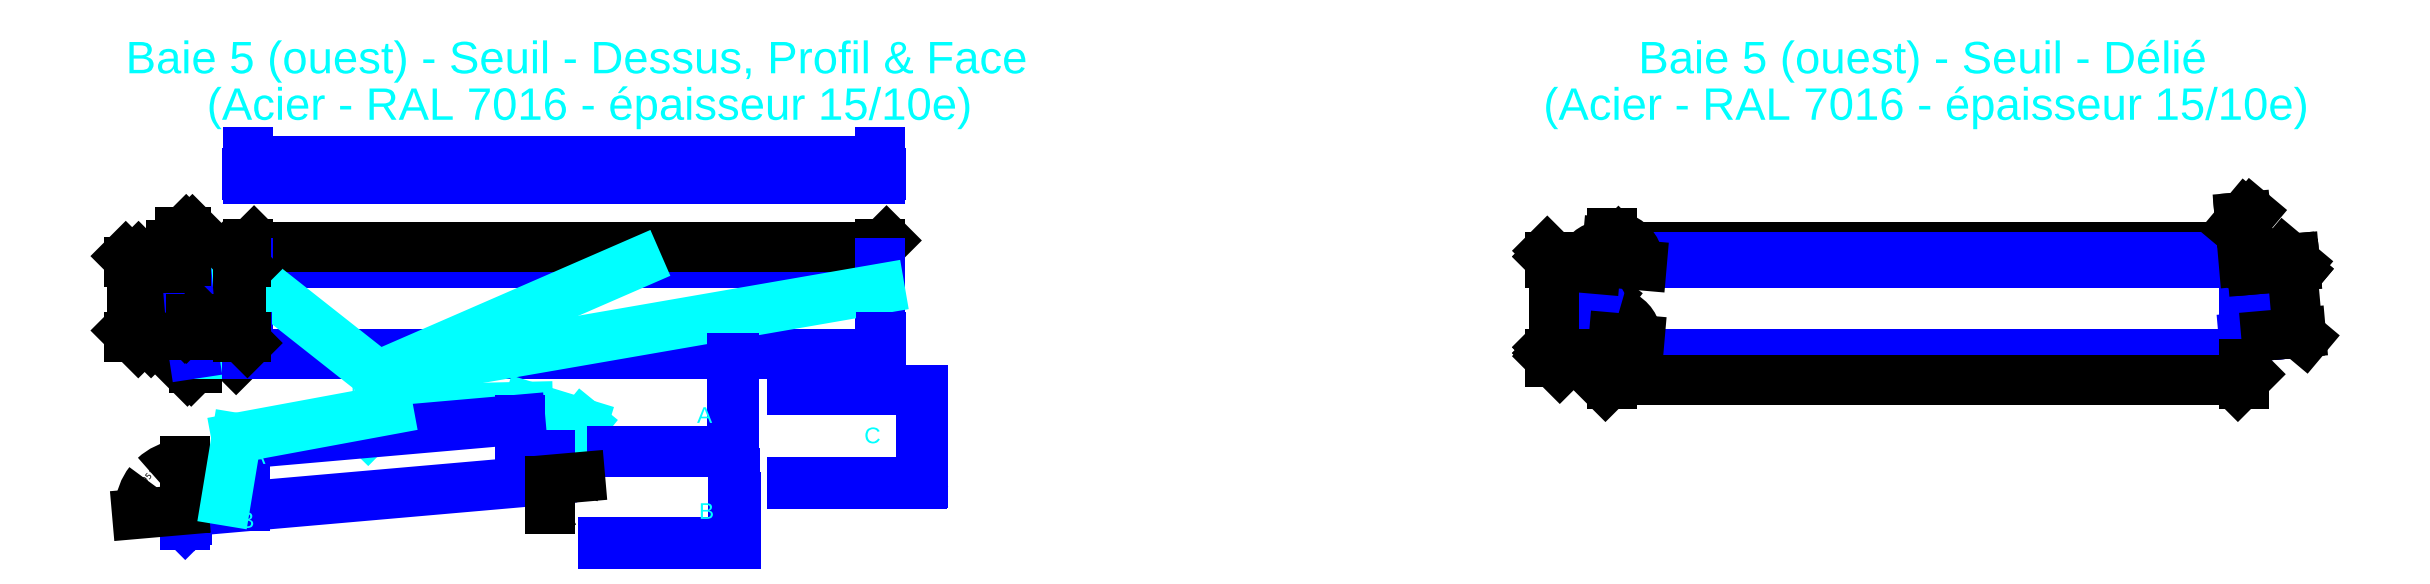
<metadata>
{"format":"dxf","ext":"dxf","renderer":"ezdxf+matplotlib","layout":"modelspace","background":"white","min_lineweight":24,"dpi":150}
</metadata>
<code>
0
SECTION
2
ENTITIES
0
LINE
8
0 ... Seuil ... Rectangle
10
343.4
20
897.6
30
0
11
363.4
21
897.6
31
0
0
LINE
8
0 ... Seuil ... Rectangle
10
389
20
605.6
30
0
11
363.4
21
897.6
31
0
0
LINE
8
0 ... Seuil ... Rectangle
10
387.5
20
605.6
30
0
11
399.5
21
605.6
31
0
0
LINE
8
0 ... Seuil ... Rectangle
10
343.4
20
896.1
30
0
11
363.6
21
896.1
31
0
0
LINE
8
0 ... Seuil ... Rectangle
10
388.8
20
607.1
30
0
11
395.8
21
607.1
31
0
0
LINE
8
0 ... Seuil ... Rectangle
10
343.4
20
873.6
30
0
11
343.4
21
897.6
31
0
0
LINE
8
0 ... Seuil ... Rectangle
10
392.4
20
612.7
30
0
11
399.5
21
605.6
31
0
0
LINE
8
0 ... Seuil ... Rectangle
10
391.3
20
611.6
30
0
11
395.8
21
607.1
31
0
0
LINE
8
0 ... Seuil ... Rectangle
10
391.3
20
611.6
30
0
11
392.4
21
612.7
31
0
0
LINE
8
0 ... Seuil ... Rectangle
10
334.1
20
659.6
30
0
11
384.2
21
659.6
31
0
0
LINE
8
0 ... Seuil ... Rectangle
10
334.1
20
659.6
30
0
11
315.3
21
873.6
31
0
0
LINE
8
0 ... Seuil ... Rectangle
10
315.3
20
873.6
30
0
11
343.4
21
873.6
31
0
0
DIMENSION
8
0 ... Seuil ... Rectangle ... Cotes Angles
280
     0
2
*D1
10
284.5
20
655.3
30
0
11
290.1
21
763.6
31
0
70
    33
71
     5
42
214.8
73
     0
74
     0
75
     0
3
QCADDimStyle
13
315.3
23
873.6
33
0
14
334.1
24
659.6
34
0
0
DIMENSION
8
0 ... Seuil ... Rectangle ... Cotes Angles
280
     0
2
*D2
10
231.1
20
873.6
30
0
11
203.6
21
885.6
31
0
70
    32
71
     5
42
24
73
     0
74
     0
75
     0
3
QCADDimStyle
13
343.4
23
897.6
33
0
14
315.3
24
873.6
34
0
50
90
0
DIMENSION
8
0 ... Seuil ... Rectangle ... Cotes Angles
280
     0
2
*D3
10
231.1
20
659.6
30
0
11
216.1
21
766.6
31
0
70
    32
71
     5
42
214
73
     0
74
     0
75
     0
3
QCADDimStyle
13
315.3
23
873.6
33
0
14
334.1
24
659.6
34
0
50
90
0
DIMENSION
8
0 ... Seuil ... Rectangle ... Cotes Angles
280
     0
2
*D4
10
399.2
20
896.1
30
0
11
426.7
21
896.9
31
0
70
    32
71
     5
42
1.5
73
     0
74
     0
75
     0
3
QCADDimStyle
13
363.4
23
897.6
33
0
14
363.6
24
896.1
34
0
50
90
0
DIMENSION
8
0 ... Seuil ... Rectangle ... Cotes Angles
280
     0
2
*D5
10
371.4
20
805.9
30
0
11
345.2
21
818.7
31
0
70
   161
71
     5
42
50
73
     0
74
     0
75
     0
3
QCADDimStyle
13
321.6
23
802.1
33
0
14
371.4
24
806.5
34
0
0
LINE
8
0 ... Seuil ... Rectangle
10
560.5
20
897.6
30
0
11
2583
21
897.6
31
0
0
LINE
8
0 ... Seuil ... Rectangle
10
560.5
20
605.6
30
0
11
2583
21
605.6
31
0
0
LINE
8
0 ... Seuil ... Rectangle
10
560.5
20
896.1
30
0
11
2583
21
896.1
31
0
0
LINE
8
0 ... Seuil ... Rectangle
10
560.5
20
897.6
30
0
11
560.5
21
605.6
31
0
0
LINE
8
0 ... Seuil ... Rectangle
10
2583
20
897.6
30
0
11
2583
21
605.6
31
0
0
LINE
8
0 ... Seuil ... Rectangle
10
559
20
659.6
30
0
11
562
21
659.6
31
0
0
LINE
8
0 ... Seuil ... Rectangle
10
2582
20
659.6
30
0
11
2585
21
659.6
31
0
0
DIMENSION
8
0 ... Seuil ... Rectangle ... Cotes Angles
280
     0
2
*D6
10
503.1
20
605.6
30
0
11
488.1
21
751.6
31
0
70
   160
71
     5
42
292
73
     0
74
     0
75
     0
3
QCADDimStyle
13
363.4
23
897.6
33
0
14
399.5
24
605.6
34
0
50
90
0
DIMENSION
8
0 ... Seuil ... Rectangle ... Cotes Angles
280
     0
2
*D7
10
440.8
20
647
30
0
11
454.4
21
668.3
31
0
70
   161
71
     5
42
10
73
     0
74
     0
75
     0
3
QCADDimStyle
13
392.4
23
612.7
33
0
14
399.5
24
605.6
34
0
0
DIMENSION
8
0 ... Seuil ... Rectangle ... Cotes Angles
280
     0
2
*D8
10
399.5
20
568.8
30
0
11
393.3
21
541.5
31
0
70
   161
71
     5
42
12
73
     0
74
     0
75
     0
3
QCADDimStyle
13
387.5
23
605.6
33
0
14
399.5
24
605.6
34
0
0
DIMENSION
8
0 ... Seuil ... Rectangle ... Cotes Angles
280
     0
2
*D9
10
2583
20
947.7
30
0
11
1572
21
962.7
31
0
70
    33
71
     5
42
2023
73
     0
74
     0
75
     0
3
QCADDimStyle
13
560.5
23
897.6
33
0
14
2583
24
897.6
34
0
0
LINE
8
0 ... Seuil ... Rectangle ... Cotes Angles
10
555.5
20
897.6
30
0
11
463.9
21
897.6
31
0
0
LINE
8
0 ... Seuil ... Rectangle ... Cotes Angles
10
463.9
20
605.6
30
0
11
555.5
21
605.6
31
0
0
LINE
8
0 ... Seuil ... Rectangle
10
562
20
896.1
30
0
11
562
21
605.6
31
0
0
LINE
8
0 ... Seuil ... Rectangle
10
2582
20
896.1
30
0
11
2582
21
605.6
31
0
0
DIMENSION
8
0 ... Seuil ... Rectangle ... Cotes Angles
280
     0
2
*D10
10
190.2
20
659.6
30
0
11
175.2
21
778.6
31
0
70
    32
71
     5
42
238
73
     0
74
     0
75
     0
3
QCADDimStyle
13
343.4
23
897.6
33
0
14
334.1
24
659.6
34
0
50
90
0
MTEXT
8
0 ... Seuil ... Rectangle ... Cotes Angles
10
429.2
20
1454
30
0
40
100
41
0
46
0
71
     1
72
     1
1
(Acier - RAL 7016 - épaisseur 15/10e)
7
textstyle11
73
     1
44
1
0
MTEXT
8
0 ... Seuil ... Rectangle ... Cotes Angles
10
889.7
20
501.5
30
0
40
50
41
0
46
0
71
     1
72
     1
1
Relevés
7
textstyle12
73
     1
44
1
0
LEADER
8
0 ... Seuil ... Rectangle ... Cotes Angles
3
QCADDimStyle
76
     2
10
944.7
20
359.2
30
0
10
1010
20
426
30
0
0
LEADER
8
0 ... Seuil ... Rectangle ... Cotes Angles
3
QCADDimStyle
76
     4
10
1535
20
262.9
30
0
10
1632
20
382.1
30
0
10
1456
20
436
30
0
10
1010
20
426
30
0
0
LEADER
8
0 ... Seuil ... Rectangle ... Cotes Angles
3
QCADDimStyle
76
     2
10
1807
20
896.1
30
0
10
976.3
20
534.8
30
0
0
LEADER
8
0 ... Seuil ... Rectangle ... Cotes Angles
3
QCADDimStyle
76
     2
10
2582
20
813.2
30
0
10
976.3
20
534.8
30
0
0
LEADER
8
0 ... Seuil ... Rectangle ... Cotes Angles
3
QCADDimStyle
76
     2
10
562
20
861.5
30
0
10
976.3
20
534.8
30
0
0
LINE
8
0 ... Seuil ... Rectangle
10
2585
20
659.6
30
0
11
2585
21
605.6
31
0
0
LINE
8
0 ... Seuil ... Rectangle
10
2585
20
605.6
30
0
11
2583
21
605.6
31
0
0
LINE
8
0 ... Seuil ... Rectangle
10
559
20
659.6
30
0
11
559
21
605.6
31
0
0
LINE
8
0 ... Seuil ... Rectangle
10
559
20
605.6
30
0
11
560.5
21
605.6
31
0
0
LINE
8
0 ... Seuil ... Rectangle
10
387.5
20
605.6
30
0
11
379.2
21
659.6
31
0
0
LINE
8
0 ... Seuil ... Rectangle
10
561.5
20
1177
30
0
11
2582
21
1177
31
0
0
LINE
8
0 ... Seuil ... Rectangle
10
560.5
20
1165
30
0
11
2583
21
1165
31
0
0
LINE
8
0 ... Seuil ... Rectangle
10
559
20
1177
30
0
11
559
21
1184
31
0
0
LINE
8
0 ... Seuil ... Rectangle
10
560.5
20
1178
30
0
11
560.5
21
1249
31
0
0
LINE
8
0 ... Seuil ... Rectangle
10
562
20
1177
30
0
11
562
21
1184
31
0
0
LINE
8
0 ... Seuil ... Rectangle
10
2583
20
1178
30
0
11
2583
21
1249
31
0
0
LINE
8
0 ... Seuil ... Rectangle
10
2582
20
1177
30
0
11
2582
21
1249
31
0
0
LINE
8
0 ... Seuil ... Rectangle
10
2585
20
1177
30
0
11
2585
21
1184
31
0
0
LINE
8
0 ... Seuil ... Rectangle
10
560
20
1185
30
0
11
560.5
21
1185
31
0
0
LINE
8
0 ... Seuil ... Rectangle
10
560.5
20
1177
30
0
11
559
21
1177
31
0
0
LINE
8
0 ... Seuil ... Rectangle
10
2584
20
1185
30
0
11
2583
21
1185
31
0
0
LINE
8
0 ... Seuil ... Rectangle
10
2583
20
1177
30
0
11
2585
21
1177
31
0
0
LINE
8
0 ... Seuil ... Rectangle
10
370.1
20
804.3
30
0
11
369.9
21
805.8
31
0
0
LINE
8
0 ... Seuil ... Rectangle
10
1725
20
291
30
0
11
2112
21
291
31
0
0
LINE
8
0 ... Seuil ... Rectangle
10
2115
20
294
30
0
11
2115
21
591
31
0
0
LINE
8
0 ... Seuil ... Rectangle
10
1725
20
295.5
30
0
11
2107
21
295.5
31
0
0
LINE
8
0 ... Seuil ... Rectangle
10
2110
20
298.5
30
0
11
2110
21
591
31
0
0
ARC
8
0 ... Seuil ... Rectangle
10
2107
20
298.5
30
0
40
3
50
270
51
0
0
ARC
8
0 ... Seuil ... Rectangle
10
2112
20
294
30
0
40
3
50
270
51
0
0
LINE
8
0 ... Seuil ... Rectangle
10
2301
20
189.3
30
0
11
2718
21
189.3
31
0
0
LINE
8
0 ... Seuil ... Rectangle
10
2721
20
192.3
30
0
11
2721
21
489.3
31
0
0
LINE
8
0 ... Seuil ... Rectangle
10
2717
20
196.8
30
0
11
2717
21
489.3
31
0
0
LINE
8
0 ... Seuil ... Rectangle
10
2301
20
193.8
30
0
11
2714
21
193.8
31
0
0
LINE
8
0 ... Seuil ... Rectangle
10
2714
20
489.3
30
0
11
2301
21
489.3
31
0
0
ARC
8
0 ... Seuil ... Rectangle
10
2714
20
196.8
30
0
40
3
50
270
51
0
0
ARC
8
0 ... Seuil ... Rectangle
10
2718
20
192.3
30
0
40
3
50
270
51
0
0
LINE
8
0 ... Seuil ... Rectangle
10
2714
20
193.8
30
0
11
2714
21
489.3
31
0
0
LINE
8
0 ... Seuil ... Rectangle
10
2717
20
489.3
30
0
11
2721
21
489.3
31
0
0
LINE
8
0 ... Seuil ... Rectangle
10
1698
20
-2.437
30
0
11
2115
21
-2.437
31
0
0
LINE
8
0 ... Seuil ... Rectangle
10
2118
20
-2.437
30
0
11
2118
21
147.6
31
0
0
LINE
8
0 ... Seuil ... Rectangle
10
2122
20
-2.437
30
0
11
2122
21
147.6
31
0
0
LINE
8
0 ... Seuil ... Rectangle
10
2113
20
5.063
30
0
11
2113
21
147.6
31
0
0
LINE
8
0 ... Seuil ... Rectangle
10
1698
20
2.063
30
0
11
2110
21
2.063
31
0
0
ARC
8
0 ... Seuil ... Rectangle
10
2110
20
5.063
30
0
40
3
50
270
51
0
0
ARC
8
0 ... Seuil ... Rectangle
10
2118
20
147.6
30
0
40
4.5
50
0
51
180
0
ARC
8
0 ... Seuil ... Rectangle
10
2115
20
0.5629
30
0
40
3
50
270
51
0
0
LINE
8
0 ... Seuil ... Rectangle
10
2118
20
-2.437
30
0
11
2122
21
-2.437
31
0
0
LINE
8
0 ... Seuil ... Rectangle
10
2113
20
147.6
30
0
11
2113
21
223
31
0
0
LINE
8
0 ... Seuil ... Rectangle
10
2118
20
152.1
30
0
11
2118
21
223
31
0
0
LINE
8
0 ... Seuil ... Rectangle
10
2113
20
223
30
0
11
2118
21
223
31
0
0
LINE
8
0 ... Seuil ... Rectangle
10
1528
20
282.7
30
0
11
1528
21
203.6
31
0
0
LINE
8
0 ... Seuil ... Rectangle
10
360.4
20
100.5
30
0
11
1527
21
202.6
31
0
0
LINE
8
0 ... Seuil ... Rectangle
10
360.4
20
106.5
30
0
11
360.4
21
58.54
31
0
0
LINE
8
0 ... Seuil ... Rectangle
10
1522
20
282.7
30
0
11
1522
21
202.2
31
0
0
LINE
8
0 ... Seuil ... Rectangle
10
366.4
20
101
30
0
11
366.4
21
73.02
31
0
0
LINE
8
0 ... Seuil ... Rectangle
10
1432
20
282.7
30
0
11
1528
21
282.7
31
0
0
LINE
8
0 ... Seuil ... Rectangle
10
388.7
20
86.82
30
0
11
360.4
21
58.54
31
0
0
LINE
8
0 ... Seuil ... Rectangle
10
384.4
20
91.06
30
0
11
366.4
21
73.02
31
0
0
LINE
8
0 ... Seuil ... Rectangle
10
384.4
20
91.06
30
0
11
388.7
21
86.82
31
0
0
LINE
8
0 ... Seuil ... Rectangle
10
552.4
20
318.1
30
0
11
552.4
21
117.3
31
0
0
LINE
8
0 ... Seuil ... Rectangle
10
552.4
20
318.1
30
0
11
1432
21
395.1
31
0
0
LINE
8
0 ... Seuil ... Rectangle
10
1432
20
395.1
30
0
11
1432
21
282.7
31
0
0
LINE
8
0 ... Seuil ... Rectangle
10
360.4
20
106.5
30
0
11
552.4
21
149.4
31
0
0
DIMENSION
8
0 ... Seuil ... Rectangle ... Cotes Angles
280
     0
2
*D11
10
360.4
20
58.54
30
0
11
242.6
21
214.5
31
0
70
   162
71
     5
42
1.658
73
     0
74
     0
75
     0
3
QCADDimStyle
13
552.4
23
123.3
33
0
14
360.4
24
106.5
34
0
15
360.4
25
106.5
35
0
16
284.4
26
229.8
36
0
0
LEADER
8
0 ... Seuil ... Rectangle ... Cotes Angles
3
QCADDimStyle
76
     3
10
491.1
20
135.7
30
0
10
524.3
20
336.1
30
0
10
1010
20
426
30
0
0
MTEXT
8
0 ... Seuil ... Rectangle ... Cotes Angles
10
568.7
20
303
30
0
40
50
41
0
46
0
71
     1
72
     1
1
A
7
textstyle13
73
     1
44
1
0
MTEXT
8
0 ... Seuil ... Rectangle ... Cotes Angles
10
533.1
20
98.04
30
0
40
50
41
0
46
0
71
     1
72
     1
1
B
7
textstyle14
73
     1
44
1
0
MTEXT
8
0 ... Seuil ... Rectangle ... Cotes Angles
10
2003
20
127.3
30
0
40
50
41
0
46
0
71
     1
72
     1
1
B
7
textstyle15
73
     1
44
1
0
MTEXT
8
0 ... Seuil ... Rectangle ... Cotes Angles
10
1444
20
263.7
30
0
40
50
41
0
46
0
71
     1
72
     1
1
C
7
textstyle16
73
     1
44
1
0
MTEXT
8
0 ... Seuil ... Rectangle ... Cotes Angles
10
2532
20
369.2
30
0
40
50
41
0
46
0
71
     1
72
     1
1
C
7
textstyle17
73
     1
44
1
0
MTEXT
8
0 ... Seuil ... Rectangle ... Cotes Angles
10
1997
20
434.3
30
0
40
50
41
0
46
0
71
     1
72
     1
1
A
7
textstyle18
73
     1
44
1
0
ARC
8
0 ... Seuil ... Rectangle
10
1527
20
203.6
30
0
40
1
50
275
51
0
0
DIMENSION
8
0 ... Seuil ... Rectangle ... Cotes Angles
280
     0
2
*D12
10
1528
20
282.7
30
0
11
1580
21
155.2
31
0
70
   162
71
     5
42
1.658
73
     0
74
     0
75
     0
3
QCADDimStyle
13
366.4
23
101
33
0
14
1527
24
202.6
34
0
15
1528
25
203.6
35
0
16
1573
26
130.1
36
0
0
LINE
8
0 ... Seuil ... Rectangle
10
560.5
20
1185
30
0
11
561
21
1185
31
0
0
LINE
8
0 ... Seuil ... Rectangle
10
560.5
20
1249
30
0
11
562
21
1249
31
0
0
LINE
8
0 ... Seuil ... Rectangle
10
2583
20
1185
30
0
11
2583
21
1185
31
0
0
LINE
8
0 ... Seuil ... Rectangle
10
2583
20
1249
30
0
11
2582
21
1249
31
0
0
ARC
8
0 ... Seuil ... Rectangle
10
2582
20
1178
30
0
40
1
50
270
51
0
0
LINE
8
0 ... Seuil ... Rectangle
10
2583
20
1165
30
0
11
2583
21
1178
31
0
0
LINE
8
0 ... Seuil ... Rectangle
10
2582
20
1177
30
0
11
2582
21
1184
31
0
0
LINE
8
0 ... Seuil ... Rectangle
10
562
20
1221
30
0
11
2582
21
1221
31
0
0
LINE
8
0 ... Seuil ... Rectangle
10
562
20
1201
30
0
11
2582
21
1201
31
0
0
ARC
8
0 ... Seuil ... Rectangle
10
2583
20
1184
30
0
40
1
50
90
51
180
0
ARC
8
0 ... Seuil ... Rectangle
10
2584
20
1184
30
0
40
1
50
0
51
90
0
ARC
8
0 ... Seuil ... Rectangle
10
560
20
1184
30
0
40
1
50
90
51
180
0
ARC
8
0 ... Seuil ... Rectangle
10
561
20
1184
30
0
40
1
50
0
51
90
0
LINE
8
0 ... Seuil ... Rectangle
10
562
20
1177
30
0
11
562
21
1249
31
0
0
ARC
8
0 ... Seuil ... Rectangle
10
561.5
20
1178
30
0
40
1
50
180
51
270
0
LINE
8
0 ... Seuil ... Rectangle
10
560.5
20
1165
30
0
11
560.5
21
1178
31
0
0
DIMENSION
8
0 ... Seuil ... Rectangle ... Cotes Angles
280
     0
2
*D13
10
384.2
20
705.8
30
0
11
390
21
730
31
0
70
   161
71
     5
42
5.019
73
     0
74
     0
75
     0
3
QCADDimStyle
13
379.2
23
659.6
33
0
14
384.2
24
659.6
34
0
0
DIMENSION
8
0 ... Seuil ... Rectangle ... Cotes Angles
280
     0
2
*D14
10
363.4
20
983.7
30
0
11
389.2
21
998.7
31
0
70
   161
71
     5
42
20
73
     0
74
     0
75
     0
3
QCADDimStyle
13
343.4
23
897.6
33
0
14
363.4
24
897.6
34
0
0
DIMENSION
8
0 ... Seuil ... Rectangle ... Cotes Angles
280
     0
2
*D15
10
343.4
20
943.7
30
0
11
289.2
21
958.7
31
0
70
   160
71
     5
42
28.09
73
     0
74
     0
75
     0
3
QCADDimStyle
13
315.3
23
873.6
33
0
14
343.4
24
897.6
34
0
0
MTEXT
8
0 ... Seuil ... Rectangle ... Cotes Angles
10
170
20
1602
30
0
40
100
41
0
46
0
71
     1
72
     1
1
Baie 5 (ouest) - Seuil - Dessus, Profil & Face\P
7
textstyle19
73
     1
44
1
0
DIMENSION
8
0 ... Seuil ... Rectangle ... Cotes Angles
280
     0
2
*D16
10
539.3
20
659.6
30
0
11
524.3
21
778.6
31
0
70
    32
71
     5
42
238
73
     0
74
     0
75
     0
3
QCADDimStyle
13
560.5
23
897.6
33
0
14
560.5
24
659.6
34
0
50
90
0
LINE
8
0 ... Seuil ... Rectangle
10
4923
20
896.1
30
0
11
6945
21
896.1
31
0
0
DIMENSION
8
0 ... Seuil ... Rectangle ... Cotes Angles
280
     0
2
*D17
10
6944
20
946.2
30
0
11
5934
21
961.2
31
0
70
    33
71
     5
42
2020
73
     0
74
     0
75
     0
3
QCADDimStyle
13
4924
23
896.1
33
0
14
6944
24
896.1
34
0
0
LINE
8
0 ... Seuil ... Rectangle
10
4924
20
896.1
30
0
11
4924
21
657.2
31
0
0
LINE
8
0 ... Seuil ... Rectangle
10
6944
20
896.1
30
0
11
6944
21
657.2
31
0
0
MTEXT
8
0 ... Seuil ... Rectangle ... Cotes Angles
10
4704
20
1454
30
0
40
100
41
0
46
0
71
     1
72
     1
1
(Acier - RAL 7016 - épaisseur 15/10e)
7
textstyle20
73
     1
44
1
0
MTEXT
8
0 ... Seuil ... Rectangle ... Cotes Angles
10
5008
20
1602
30
0
40
100
41
0
46
0
71
     1
72
     1
1
Baie 5 (ouest) - Seuil - Délié\P
7
textstyle21
73
     1
44
1
0
LINE
8
0 ... Seuil ... Rectangle
10
4923
20
606.1
30
0
11
6945
21
606.1
31
0
0
LINE
8
0 ... Seuil ... Rectangle
10
4923
20
914.6
30
0
11
6945
21
914.6
31
0
0
LINE
8
0 ... Seuil ... Rectangle
10
4923
20
587.6
30
0
11
6945
21
587.6
31
0
0
LINE
8
0 ... Seuil ... Rectangle
10
4923
20
577.6
30
0
11
6945
21
577.6
31
0
0
LINE
8
0 ... Seuil ... Rectangle
10
4923
20
914.6
30
0
11
4923
21
896.1
31
0
0
LINE
8
0 ... Seuil ... Rectangle
10
4923
20
657.4
30
0
11
4923
21
577.6
31
0
0
LINE
8
0 ... Seuil ... Rectangle
10
6945
20
914.6
30
0
11
6945
21
896.1
31
0
0
LINE
8
0 ... Seuil ... Rectangle
10
6945
20
657.4
30
0
11
6945
21
577.6
31
0
0
LINE
8
0 ... Seuil ... Rectangle
10
4924
20
896.1
30
0
11
4904
21
897.9
31
0
0
LINE
8
0 ... Seuil ... Rectangle
10
4904
20
897.9
30
0
11
4902
21
874
31
0
0
LINE
8
0 ... Seuil ... Rectangle
10
4902
20
874
30
0
11
4876
21
876.3
31
0
0
LINE
8
0 ... Seuil ... Rectangle
10
4876
20
876.3
30
0
11
4857
21
663.1
31
0
0
LINE
8
0 ... Seuil ... Rectangle
10
4924
20
657.2
30
0
11
4857
21
663.1
31
0
0
LINE
8
0 ... Seuil ... Rectangle
10
6992
20
876.3
30
0
11
7011
21
663.1
31
0
0
LINE
8
0 ... Seuil ... Rectangle
10
6944
20
657.2
30
0
11
7011
21
663.1
31
0
0
LINE
8
0 ... Seuil ... Rectangle
10
6944
20
896.1
30
0
11
6964
21
897.9
31
0
0
LINE
8
0 ... Seuil ... Rectangle
10
6964
20
897.9
30
0
11
6966
21
874
31
0
0
LINE
8
0 ... Seuil ... Rectangle
10
6966
20
874
30
0
11
6992
21
876.3
31
0
0
DIMENSION
8
0 ... Seuil ... Rectangle ... Cotes Angles
280
     0
2
*D18
10
6945
20
519.9
30
0
11
5934
21
534.9
31
0
70
    32
71
     5
42
2023
73
     0
74
     0
75
     0
3
QCADDimStyle
13
4923
23
577.6
33
0
14
6945
24
577.6
34
0
0
DIMENSION
8
0 ... Seuil ... Rectangle ... Cotes Angles
280
     0
2
*D19
10
4737
20
896.1
30
0
11
4709
21
905.4
31
0
70
    32
71
     5
42
18.5
73
     0
74
     0
75
     0
3
QCADDimStyle
13
4923
23
914.6
33
0
14
4924
24
896.1
34
0
50
90
0
DIMENSION
8
0 ... Seuil ... Rectangle ... Cotes Angles
280
     0
2
*D20
10
4737
20
606.1
30
0
11
4722
21
751.1
31
0
70
    32
71
     5
42
290
73
     0
74
     0
75
     0
3
QCADDimStyle
13
4924
23
896.1
33
0
14
4923
24
606.1
34
0
50
90
0
DIMENSION
8
0 ... Seuil ... Rectangle ... Cotes Angles
280
     0
2
*D21
10
4737
20
587.6
30
0
11
4709
21
596.9
31
0
70
    32
71
     5
42
18.5
73
     0
74
     0
75
     0
3
QCADDimStyle
13
4923
23
606.1
33
0
14
4923
24
587.6
34
0
50
90
0
DIMENSION
8
0 ... Seuil ... Rectangle ... Cotes Angles
280
     0
2
*D22
10
4737
20
577.6
30
0
11
4722
21
562.5
31
0
70
   160
71
     5
42
10
73
     0
74
     0
75
     0
3
QCADDimStyle
13
4923
23
587.6
33
0
14
4923
24
577.6
34
0
50
90
0
DIMENSION
8
0 ... Seuil ... Rectangle ... Cotes Angles
280
     0
2
*D23
10
4924
20
657.2
30
0
11
4998
21
963.9
31
0
70
    34
71
     5
42
1.658
73
     0
74
     0
75
     0
3
QCADDimStyle
13
4904
23
897.9
33
0
14
4924
24
896.1
34
0
15
4924
25
896.1
35
0
16
5000
26
934.2
36
0
0
DIMENSION
8
0 ... Seuil ... Rectangle ... Cotes Angles
280
     0
2
*D24
10
4904
20
897.9
30
0
11
4842
21
945.8
31
0
70
    34
71
     5
42
1.571
73
     0
74
     0
75
     0
3
QCADDimStyle
13
4876
23
876.3
33
0
14
4902
24
874
34
0
15
4902
25
874
35
0
16
4869
26
944.9
36
0
0
DIMENSION
8
0 ... Seuil ... Rectangle ... Cotes Angles
280
     0
2
*D25
10
4924
20
657.2
30
0
11
4904
21
854
31
0
70
    34
71
     5
42
1.658
73
     0
74
     0
75
     0
3
QCADDimStyle
13
4876
23
876.3
33
0
14
4902
24
874
34
0
15
4924
25
896.1
35
0
16
4886
26
853.1
36
0
0
DIMENSION
8
0 ... Seuil ... Rectangle ... Cotes Angles
280
     0
2
*D26
10
4924
20
896.1
30
0
11
4993
21
720.2
31
0
70
    34
71
     5
42
1.658
73
     0
74
     0
75
     0
3
QCADDimStyle
13
4857
23
663.1
33
0
14
4924
24
657.2
34
0
15
4924
25
657.2
35
0
16
4994
26
692.1
36
0
0
DIMENSION
8
0 ... Seuil ... Rectangle ... Cotes Angles
280
     0
2
*D27
10
6952
20
1033
30
0
11
6940
21
1060
31
0
70
    33
71
     5
42
20
73
     0
74
     0
75
     0
3
QCADDimStyle
13
6944
23
896.1
33
0
14
6964
24
897.9
34
0
0
DIMENSION
8
0 ... Seuil ... Rectangle ... Cotes Angles
280
     0
2
*D28
10
7098
20
885.5
30
0
11
7125
21
899.9
31
0
70
    33
71
     5
42
24
73
     0
74
     0
75
     0
3
QCADDimStyle
13
6964
23
897.9
33
0
14
6966
24
874
34
0
0
DIMENSION
8
0 ... Seuil ... Rectangle ... Cotes Angles
280
     0
2
*D29
10
7117
20
672.4
30
0
11
7123
21
780.3
31
0
70
    33
71
     5
42
214
73
     0
74
     0
75
     0
3
QCADDimStyle
13
6992
23
876.3
33
0
14
7011
24
663.1
34
0
0
ENDSEC
0
EOF

</code>
